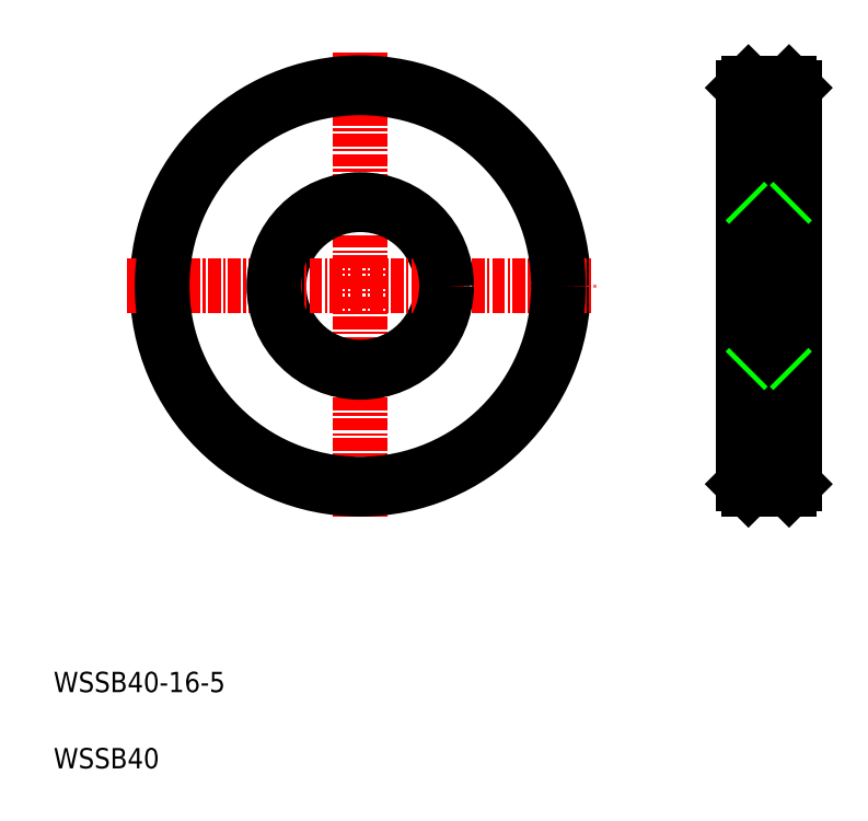
<metadata>
{"format":"dxf","ext":"dxf","renderer":"ezdxf+matplotlib","layout":"modelspace","background":"white","min_lineweight":24,"dpi":150}
</metadata>
<code>
0
SECTION
2
ENTITIES
0
LINE
8
0
10
73.39
20
72.48
30
0
11
77.39
21
72.48
31
0
0
LINE
8
0
10
73.39
20
60.48
30
0
11
77.39
21
60.48
31
0
0
LINE
8
CENTER
10
70.89
20
52.48
30
0
11
79.89
21
52.48
31
0
0
LINE
8
0
10
73.39
20
44.48
30
0
11
77.39
21
44.48
31
0
0
LINE
8
0
10
73.39
20
32.48
30
0
11
77.39
21
32.48
31
0
0
LINE
8
0
10
72.89
20
71.98
30
0
11
72.89
21
32.98
31
0
0
LINE
8
CENTER
10
35.18
20
75.48
30
0
11
35.18
21
29.48
31
0
0
CIRCLE
8
0
10
35.18
20
52.48
30
0
40
8
0
CIRCLE
8
0
10
35.18
20
52.48
30
0
40
20
0
LINE
8
CENTER
10
12.18
20
52.48
30
0
11
58.18
21
52.48
31
0
0
TEXT
8
0
10
5
20
5
30
0
40
2
1
WSSB40
0
TEXT
8
0
10
5
20
12.5
30
0
40
2
1
WSSB40-16-5
0
LINE
8
0
10
72.89
20
52.48
30
0
11
72.89
21
52.48
31
0
0
LINE
8
0
10
77.89
20
71.98
30
0
11
77.89
21
32.98
31
0
0
CIRCLE
8
0
10
35.18
20
52.48
30
0
40
19.5
0
CIRCLE
8
0
10
35.18
20
52.48
30
0
40
8.5
0
LINE
8
0
10
73.39
20
72.48
30
0
11
73.39
21
32.48
31
0
0
LINE
8
0
10
77.39
20
72.48
30
0
11
77.39
21
32.48
31
0
0
LINE
8
0
10
73.39
20
72.48
30
0
11
72.89
21
71.98
31
0
0
LINE
8
0
10
77.39
20
72.48
30
0
11
77.89
21
71.98
31
0
0
LINE
8
0
10
77.89
20
32.98
30
0
11
77.39
21
32.48
31
0
0
LINE
8
0
10
73.39
20
32.48
30
0
11
72.89
21
32.98
31
0
0
LINE
8
0
10
73.39
20
60.48
30
0
11
72.89
21
60.98
31
0
0
LINE
8
0
10
77.39
20
60.48
30
0
11
77.89
21
60.98
31
0
0
LINE
8
0
10
73.39
20
44.48
30
0
11
72.89
21
43.98
31
0
0
LINE
8
0
10
77.39
20
44.48
30
0
11
77.89
21
43.98
31
0
0
ENDSEC
0
EOF

</code>
